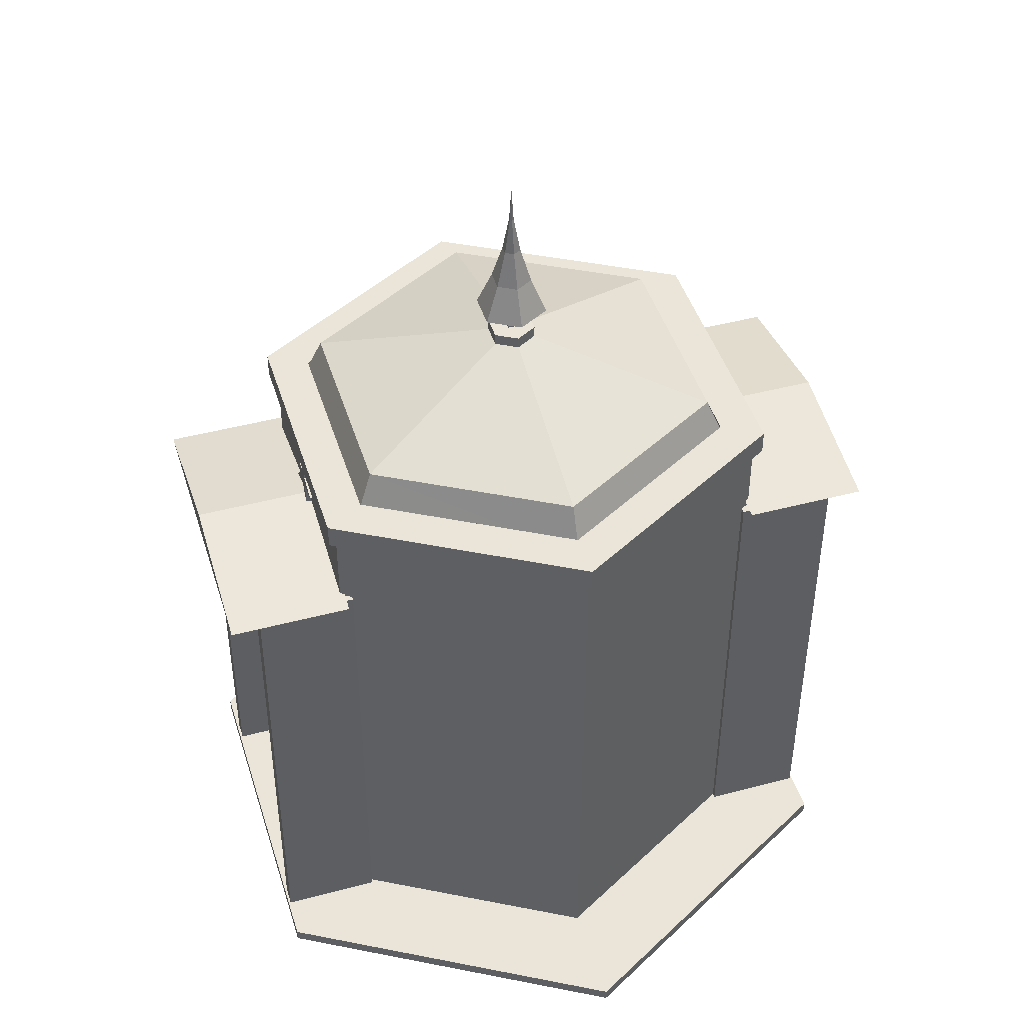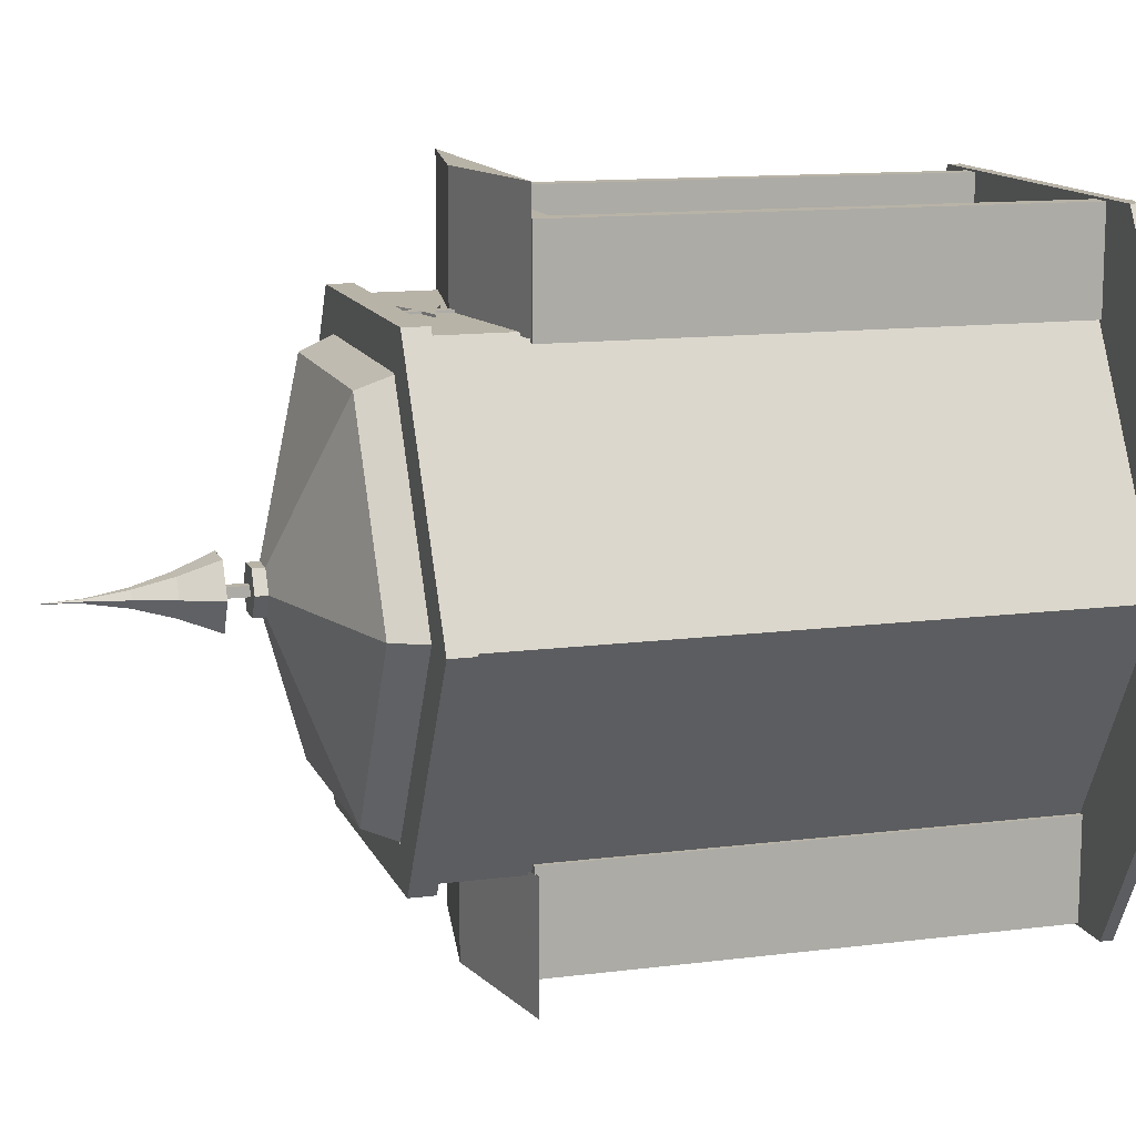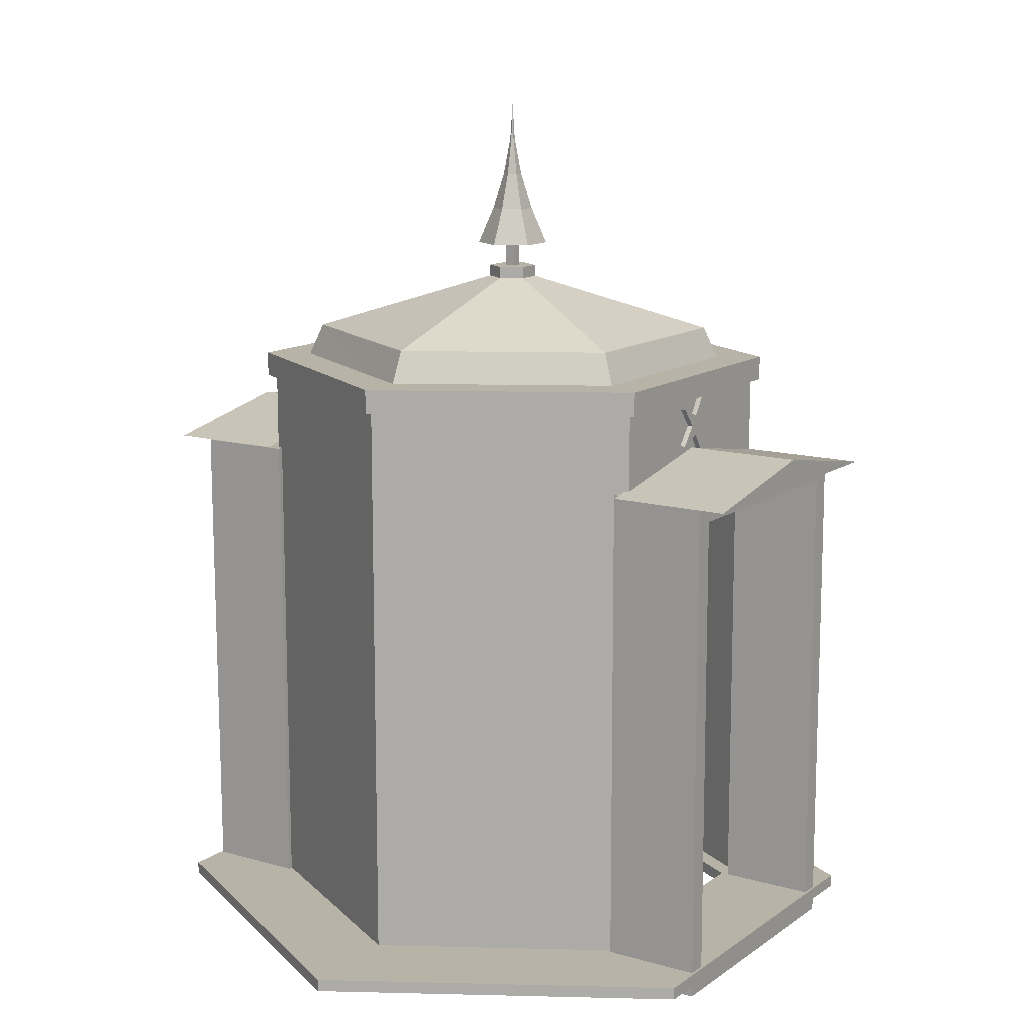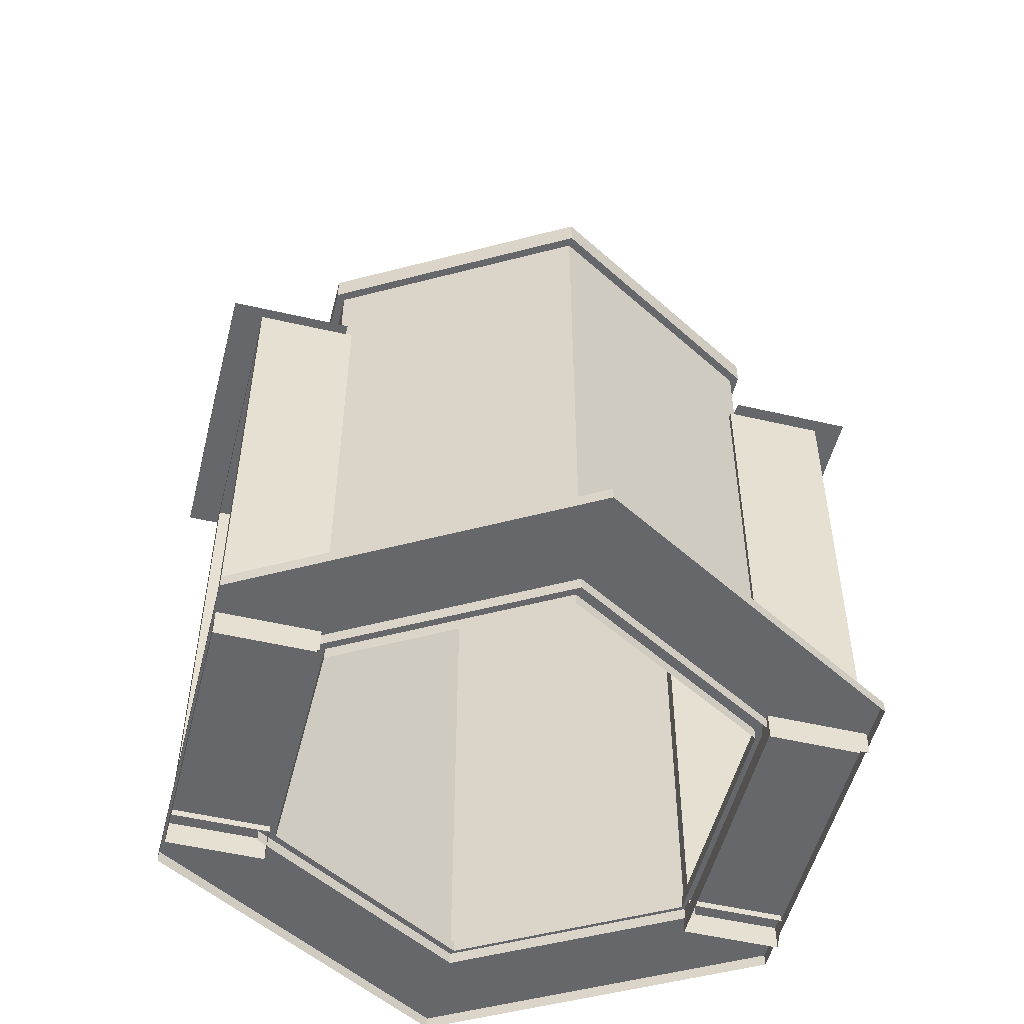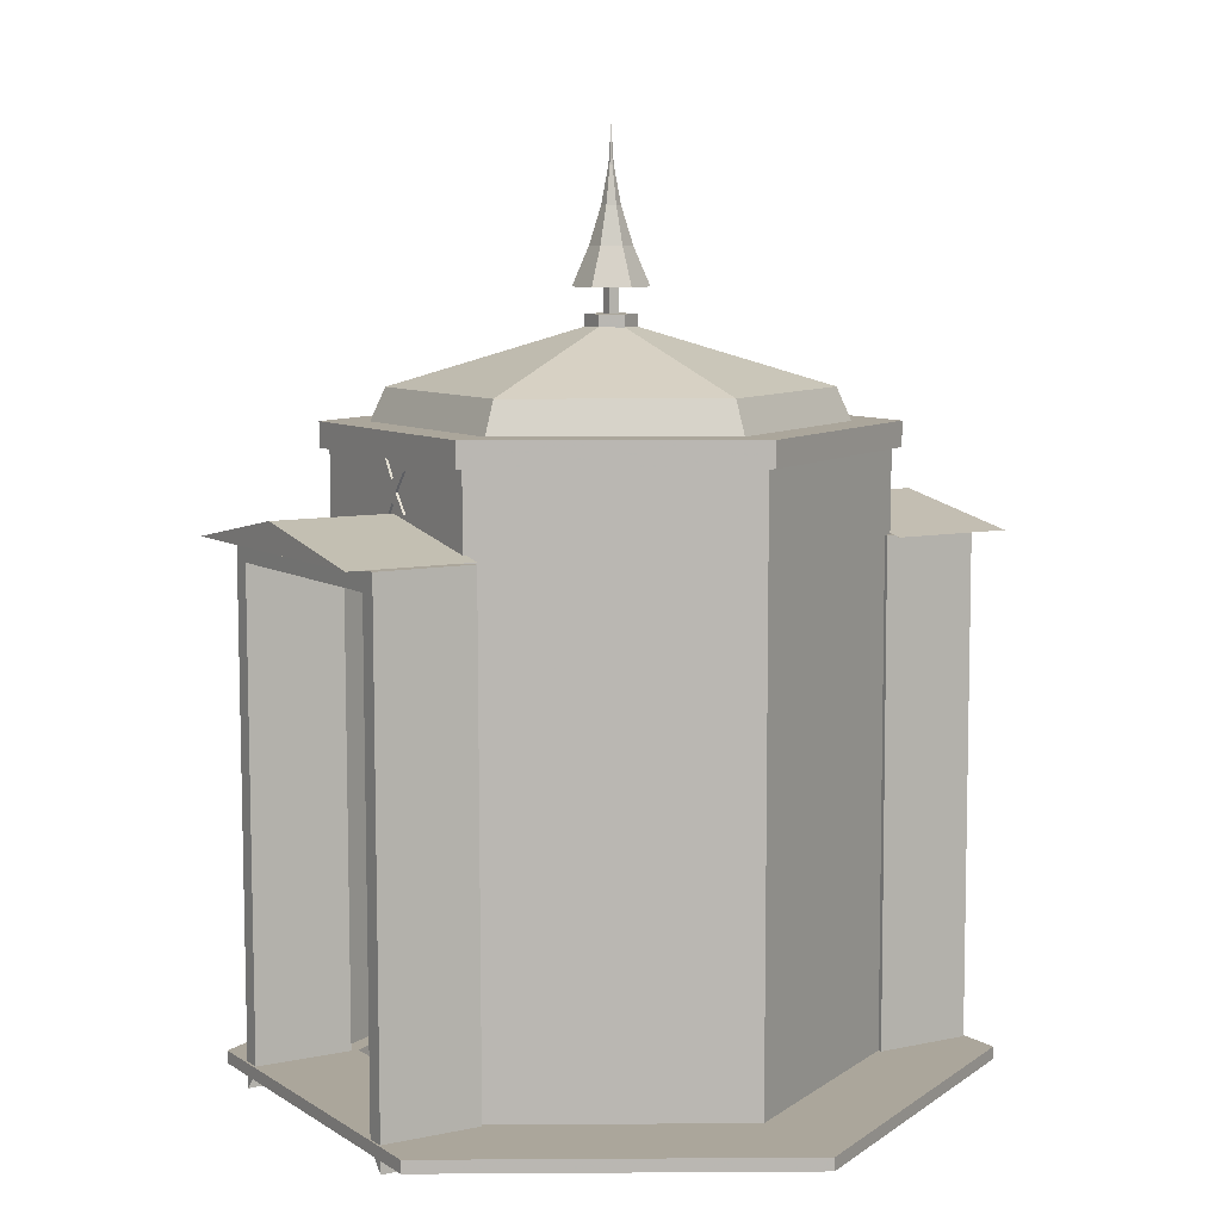
<metadata>
{"format":"obj","ext":"obj","renderer":"f3d","projection":"perspective","resolution":1024,"background":"white","views":[{"elev":45.3,"azim":-107.1,"up":"+Y"},{"elev":12.8,"azim":-106.8,"up":"+Z"},{"elev":12.9,"azim":123.2,"up":"+Y"},{"elev":-52.1,"azim":-104.1,"up":"+Y"},{"elev":7.9,"azim":59.0,"up":"+Y"}]}
</metadata>
<code>
v 0.6876 0.03967 0.3898
v 0.5501 0.03967 0.151
v 0.2742 0.03967 0.151
v 0.1368 0.03967 0.3898
v 0.2742 0.03967 0.6286
v 0.5501 0.03967 0.6286
v 0.6876 0.5622 0.3898
v 0.5501 0.5622 0.151
v 0.2742 0.5622 0.151
v 0.1368 0.5622 0.3898
v 0.2742 0.5622 0.6286
v 0.5501 0.5622 0.6286
v 0.6876 0.6667 0.3898
v 0.5501 0.6667 0.151
v 0.2742 0.6667 0.151
v 0.1368 0.6667 0.3898
v 0.2742 0.6667 0.6286
v 0.5501 0.6667 0.6286
v 0.2185 0.03967 0.05458
v 0.2185 0.05273 0.05458
v 0.2846 0.05273 0.169
v 0.2846 0.03967 0.169
v 0.6059 0.03967 0.05458
v 0.6059 0.05273 0.05458
v 0.5398 0.05273 0.1688
v 0.5398 0.03967 0.1688
v 0.7994 0.03967 0.3894
v 0.7994 0.05273 0.3894
v 0.6674 0.05273 0.3896
v 0.6674 0.03967 0.3896
v 0.6059 0.03967 0.7251
v 0.6059 0.05273 0.7251
v 0.5398 0.05273 0.6106
v 0.5398 0.03967 0.6106
v 0.2185 0.03967 0.7251
v 0.2185 0.05273 0.7251
v 0.2846 0.05273 0.6108
v 0.2846 0.03967 0.6108
v 0.025 0.03967 0.3903
v 0.025 0.05273 0.3903
v 0.157 0.05273 0.39
v 0.157 0.03967 0.39
v 0.2692 0.6615 0.1423
v 0.2692 0.6876 0.1423
v 0.2932 0.6876 0.184
v 0.2932 0.6615 0.184
v 0.5553 0.6615 0.1424
v 0.5553 0.6876 0.1424
v 0.5311 0.6876 0.1841
v 0.5311 0.6615 0.1841
v 0.698 0.6615 0.3894
v 0.698 0.6876 0.3894
v 0.6498 0.6876 0.3895
v 0.6498 0.6615 0.3895
v 0.5552 0.6615 0.6373
v 0.5552 0.6876 0.6373
v 0.5312 0.6876 0.5957
v 0.5312 0.6615 0.5957
v 0.2691 0.6615 0.6373
v 0.2691 0.6876 0.6373
v 0.2933 0.6876 0.5955
v 0.2933 0.6615 0.5955
v 0.1264 0.6615 0.3902
v 0.1264 0.6876 0.3902
v 0.1746 0.6876 0.3901
v 0.1746 0.6615 0.3901
v 0.4122 0.7874 0.3898
v 0.3016 0.721 0.1984
v 0.1914 0.721 0.3901
v 0.3018 0.721 0.581
v 0.5228 0.721 0.5812
v 0.6329 0.721 0.3896
v 0.5226 0.721 0.1987
v 0.2906 0.6725 0.1794
v 0.1697 0.6725 0.39
v 0.291 0.6725 0.5999
v 0.5338 0.6725 0.6002
v 0.6547 0.6725 0.3897
v 0.5334 0.6725 0.1798
v 0.4122 0.6725 0.3898
v 0.4216 0.6301 0.6208
v 0.4384 0.6506 0.6208
v 0.4137 0.641 0.6208
v 0.3994 0.6633 0.6208
v 0.4009 0.6369 0.6208
v 0.3753 0.6301 0.6208
v 0.4009 0.6234 0.6208
v 0.3994 0.597 0.6208
v 0.4137 0.6192 0.6208
v 0.4384 0.6096 0.6208
v 0.4216 0.6301 0.626
v 0.4384 0.6506 0.626
v 0.4137 0.6411 0.626
v 0.3994 0.6633 0.626
v 0.4009 0.6369 0.626
v 0.3753 0.6301 0.626
v 0.4009 0.6234 0.626
v 0.3994 0.597 0.626
v 0.4137 0.6192 0.626
v 0.4384 0.6096 0.626
v 0.4216 0.6301 0.6312
v 0.4384 0.6506 0.6312
v 0.4137 0.6411 0.6312
v 0.3994 0.6633 0.6312
v 0.4009 0.6369 0.6312
v 0.3753 0.6301 0.6312
v 0.4009 0.6234 0.6312
v 0.3994 0.597 0.6313
v 0.4137 0.6192 0.6312
v 0.4384 0.6097 0.6312
v 0.4381 0.766 0.3898
v 0.4251 0.766 0.3675
v 0.3993 0.766 0.3675
v 0.3863 0.766 0.3898
v 0.3993 0.766 0.4122
v 0.4251 0.766 0.4122
v 0.4381 0.7921 0.3898
v 0.4251 0.7921 0.3675
v 0.3993 0.7921 0.3675
v 0.3863 0.7921 0.3898
v 0.3993 0.7921 0.4122
v 0.4251 0.7921 0.4122
v 0.4174 0.7869 0.3846
v 0.407 0.7869 0.3846
v 0.407 0.7869 0.395
v 0.4174 0.7869 0.395
v 0.4174 0.8391 0.3846
v 0.407 0.8391 0.3846
v 0.407 0.8391 0.395
v 0.4174 0.8391 0.395
v 0.4506 0.8182 0.3898
v 0.4314 0.8182 0.3566
v 0.393 0.8182 0.3566
v 0.3738 0.8182 0.3898
v 0.393 0.8182 0.4231
v 0.4314 0.8182 0.4231
v 0.4339 0.8574 0.3898
v 0.4231 0.8574 0.371
v 0.4013 0.8574 0.371
v 0.3905 0.8574 0.3898
v 0.4013 0.8574 0.4086
v 0.4231 0.8574 0.4086
v 0.422 0.8966 0.3898
v 0.4171 0.8966 0.3814
v 0.4073 0.8966 0.3814
v 0.4024 0.8966 0.3898
v 0.4073 0.8966 0.3983
v 0.4171 0.8966 0.3983
v 0.4147 0.9358 0.3898
v 0.4135 0.9358 0.3876
v 0.4109 0.9358 0.3876
v 0.4096 0.9358 0.3898
v 0.4109 0.9358 0.392
v 0.4135 0.9358 0.392
v 0.4122 0.975 0.3898
v 0.5611 0.5758 0.6197
v 0.561 0.5755 0.7242
v 0.5407 0.5552 0.7241
v 0.5408 0.5554 0.6196
v 0.5611 0.02523 0.6185
v 0.561 0.025 0.723
v 0.5407 0.04532 0.723
v 0.5408 0.04555 0.6185
v 0.2633 0.02523 0.6182
v 0.2632 0.025 0.7227
v 0.2835 0.04532 0.7228
v 0.2836 0.04555 0.6183
v 0.2633 0.5758 0.6194
v 0.2632 0.5755 0.7239
v 0.2835 0.5552 0.7239
v 0.2836 0.5554 0.6194
v 0.5612 0.5758 0.05848
v 0.5611 0.5755 0.163
v 0.5407 0.5552 0.1629
v 0.5408 0.5554 0.05841
v 0.5612 0.02523 0.05726
v 0.5611 0.025 0.1618
v 0.5408 0.04532 0.1618
v 0.5408 0.04555 0.05729
v 0.2634 0.02523 0.05699
v 0.2633 0.025 0.1615
v 0.2836 0.04532 0.1616
v 0.2837 0.04555 0.05705
v 0.2634 0.5758 0.05821
v 0.2633 0.5755 0.1627
v 0.2836 0.5552 0.1627
v 0.2837 0.5554 0.05818
v 0.4216 0.6301 0.1453
v 0.4384 0.6506 0.1453
v 0.4137 0.641 0.1453
v 0.3994 0.6633 0.1452
v 0.4009 0.6369 0.1453
v 0.3753 0.6301 0.1453
v 0.4009 0.6234 0.1453
v 0.3994 0.597 0.1453
v 0.4137 0.6192 0.1453
v 0.4384 0.6096 0.1453
v 0.4216 0.6301 0.1505
v 0.4384 0.6506 0.1505
v 0.4137 0.6411 0.1505
v 0.3994 0.6633 0.1505
v 0.4009 0.6369 0.1505
v 0.3753 0.6301 0.1505
v 0.4009 0.6234 0.1505
v 0.3994 0.597 0.1505
v 0.4137 0.6192 0.1505
v 0.4384 0.6096 0.1505
v 0.4216 0.6301 0.1557
v 0.4384 0.6506 0.1557
v 0.4137 0.6411 0.1557
v 0.3994 0.6633 0.1557
v 0.4009 0.6369 0.1557
v 0.3753 0.6301 0.1557
v 0.4009 0.6234 0.1557
v 0.3994 0.597 0.1558
v 0.4137 0.6192 0.1557
v 0.4384 0.6097 0.1557
v 0.5723 0.5792 0.6254
v 0.4122 0.6091 0.6254
v 0.252 0.5799 0.6252
v 0.5722 0.579 0.756
v 0.4122 0.6089 0.756
v 0.252 0.5797 0.7559
v 0.252 0.5742 0.1556
v 0.4121 0.6039 0.1557
v 0.5722 0.5745 0.1558
v 0.2521 0.5743 0.025
v 0.4121 0.6039 0.02508
v 0.5723 0.5745 0.02516
f 1 2 8
f 1 8 7
f 3 4 10
f 3 10 9
f 4 5 11
f 4 11 10
f 6 1 7
f 6 7 12
f 7 8 14
f 7 14 13
f 8 9 15
f 8 15 14
f 9 10 16
f 9 16 15
f 10 11 17
f 10 17 16
f 11 12 18
f 11 18 17
f 12 7 13
f 12 13 18
f 2 1 8
f 8 1 7
f 4 3 10
f 10 3 9
f 5 4 11
f 11 4 10
f 1 6 7
f 7 6 12
f 8 7 14
f 14 7 13
f 9 8 15
f 15 8 14
f 10 9 16
f 16 9 15
f 11 10 17
f 17 10 16
f 12 11 18
f 18 11 17
f 7 12 13
f 13 12 18
f 19 24 23
f 19 20 24
f 20 25 24
f 20 21 25
f 21 26 25
f 21 22 26
f 23 28 27
f 23 24 28
f 24 29 28
f 24 25 29
f 25 30 29
f 25 26 30
f 27 32 31
f 27 28 32
f 28 33 32
f 28 29 33
f 29 34 33
f 29 30 34
f 31 36 35
f 31 32 36
f 32 37 36
f 32 33 37
f 33 38 37
f 33 34 38
f 35 40 39
f 35 36 40
f 36 41 40
f 36 37 41
f 37 42 41
f 37 38 42
f 39 20 19
f 39 40 20
f 40 21 20
f 40 41 21
f 41 22 21
f 41 42 22
f 43 48 47
f 43 44 48
f 44 49 48
f 44 45 49
f 45 50 49
f 45 46 50
f 46 47 50
f 46 43 47
f 47 52 51
f 47 48 52
f 48 53 52
f 48 49 53
f 49 54 53
f 49 50 54
f 50 51 54
f 50 47 51
f 51 56 55
f 51 52 56
f 52 57 56
f 52 53 57
f 53 58 57
f 53 54 58
f 54 55 58
f 54 51 55
f 55 60 59
f 55 56 60
f 56 61 60
f 56 57 61
f 57 62 61
f 57 58 62
f 58 59 62
f 58 55 59
f 59 64 63
f 59 60 64
f 60 65 64
f 60 61 65
f 61 66 65
f 61 62 66
f 62 63 66
f 62 59 63
f 63 44 43
f 63 64 44
f 64 45 44
f 64 65 45
f 65 46 45
f 65 66 46
f 66 43 46
f 66 63 43
f 67 68 69
f 67 69 70
f 67 70 71
f 67 71 72
f 67 72 73
f 67 73 68
f 68 74 75
f 68 75 69
f 69 75 76
f 69 76 70
f 70 76 77
f 70 77 71
f 71 77 78
f 71 78 72
f 72 78 79
f 72 79 73
f 73 79 74
f 73 74 68
f 80 75 74
f 80 76 75
f 80 77 76
f 80 78 77
f 80 79 78
f 80 74 79
f 81 82 92
f 81 92 91
f 82 83 93
f 82 93 92
f 83 84 94
f 83 94 93
f 84 85 95
f 84 95 94
f 85 86 96
f 85 96 95
f 86 87 97
f 86 97 96
f 87 88 98
f 87 98 97
f 88 89 99
f 88 99 98
f 89 90 100
f 89 100 99
f 90 81 91
f 90 91 100
f 91 92 102
f 91 102 101
f 92 93 103
f 92 103 102
f 93 94 104
f 93 104 103
f 94 95 105
f 94 105 104
f 95 96 106
f 95 106 105
f 96 97 107
f 96 107 106
f 97 98 108
f 97 108 107
f 98 99 109
f 98 109 108
f 99 100 110
f 99 110 109
f 100 91 101
f 100 101 110
f 85 87 86
f 81 83 82
f 89 81 90
f 87 89 88
f 83 85 84
f 83 87 85
f 83 89 87
f 83 81 89
f 105 106 107
f 101 102 103
f 109 110 101
f 107 108 109
f 103 104 105
f 103 105 107
f 103 107 109
f 103 109 101
f 111 112 118
f 111 118 117
f 112 113 119
f 112 119 118
f 113 114 120
f 113 120 119
f 114 115 121
f 114 121 120
f 115 116 122
f 115 122 121
f 116 111 117
f 116 117 122
f 114 116 115
f 113 116 114
f 112 116 113
f 111 116 112
f 120 121 122
f 119 120 122
f 118 119 122
f 117 118 122
f 123 124 128
f 123 128 127
f 124 125 129
f 124 129 128
f 125 126 130
f 125 130 129
f 126 123 127
f 126 127 130
f 125 123 126
f 124 123 125
f 129 130 127
f 128 129 127
f 131 132 138
f 131 138 137
f 132 133 139
f 132 139 138
f 133 134 140
f 133 140 139
f 134 135 141
f 134 141 140
f 135 136 142
f 135 142 141
f 136 131 137
f 136 137 142
f 137 138 144
f 137 144 143
f 138 139 145
f 138 145 144
f 139 140 146
f 139 146 145
f 140 141 147
f 140 147 146
f 141 142 148
f 141 148 147
f 142 137 143
f 142 143 148
f 143 144 150
f 143 150 149
f 144 145 151
f 144 151 150
f 145 146 152
f 145 152 151
f 146 147 153
f 146 153 152
f 147 148 154
f 147 154 153
f 148 143 149
f 148 149 154
f 149 150 155
f 150 151 155
f 151 152 155
f 152 153 155
f 153 154 155
f 154 149 155
f 134 136 135
f 133 136 134
f 132 136 133
f 131 136 132
f 156 161 160
f 156 157 161
f 157 162 161
f 157 158 162
f 158 163 162
f 158 159 163
f 159 160 163
f 159 156 160
f 163 164 167
f 163 160 164
f 164 169 168
f 164 165 169
f 165 170 169
f 165 166 170
f 166 171 170
f 166 167 171
f 167 168 171
f 167 164 168
f 168 157 156
f 168 169 157
f 169 158 157
f 169 170 158
f 170 159 158
f 170 171 159
f 171 156 159
f 171 168 156
f 172 177 176
f 172 173 177
f 173 178 177
f 173 174 178
f 174 179 178
f 174 175 179
f 175 176 179
f 175 172 176
f 179 180 183
f 179 176 180
f 180 185 184
f 180 181 185
f 181 186 185
f 181 182 186
f 182 187 186
f 182 183 187
f 183 184 187
f 183 180 184
f 184 173 172
f 184 185 173
f 185 174 173
f 185 186 174
f 186 175 174
f 186 187 175
f 187 172 175
f 187 184 172
f 188 189 199
f 188 199 198
f 189 190 200
f 189 200 199
f 190 191 201
f 190 201 200
f 191 192 202
f 191 202 201
f 192 193 203
f 192 203 202
f 193 194 204
f 193 204 203
f 194 195 205
f 194 205 204
f 195 196 206
f 195 206 205
f 196 197 207
f 196 207 206
f 197 188 198
f 197 198 207
f 198 199 209
f 198 209 208
f 199 200 210
f 199 210 209
f 200 201 211
f 200 211 210
f 201 202 212
f 201 212 211
f 202 203 213
f 202 213 212
f 203 204 214
f 203 214 213
f 204 205 215
f 204 215 214
f 205 206 216
f 205 216 215
f 206 207 217
f 206 217 216
f 207 198 208
f 207 208 217
f 192 194 193
f 188 190 189
f 196 188 197
f 194 196 195
f 190 192 191
f 190 194 192
f 190 196 194
f 190 188 196
f 212 213 214
f 208 209 210
f 216 217 208
f 214 215 216
f 210 211 212
f 210 212 214
f 210 214 216
f 210 216 208
f 218 219 222
f 218 222 221
f 219 220 223
f 219 223 222
f 220 218 221
f 220 221 223
f 221 222 223
f 224 225 228
f 224 228 227
f 225 226 229
f 225 229 228
f 226 224 227
f 226 227 229
f 227 228 229

</code>
